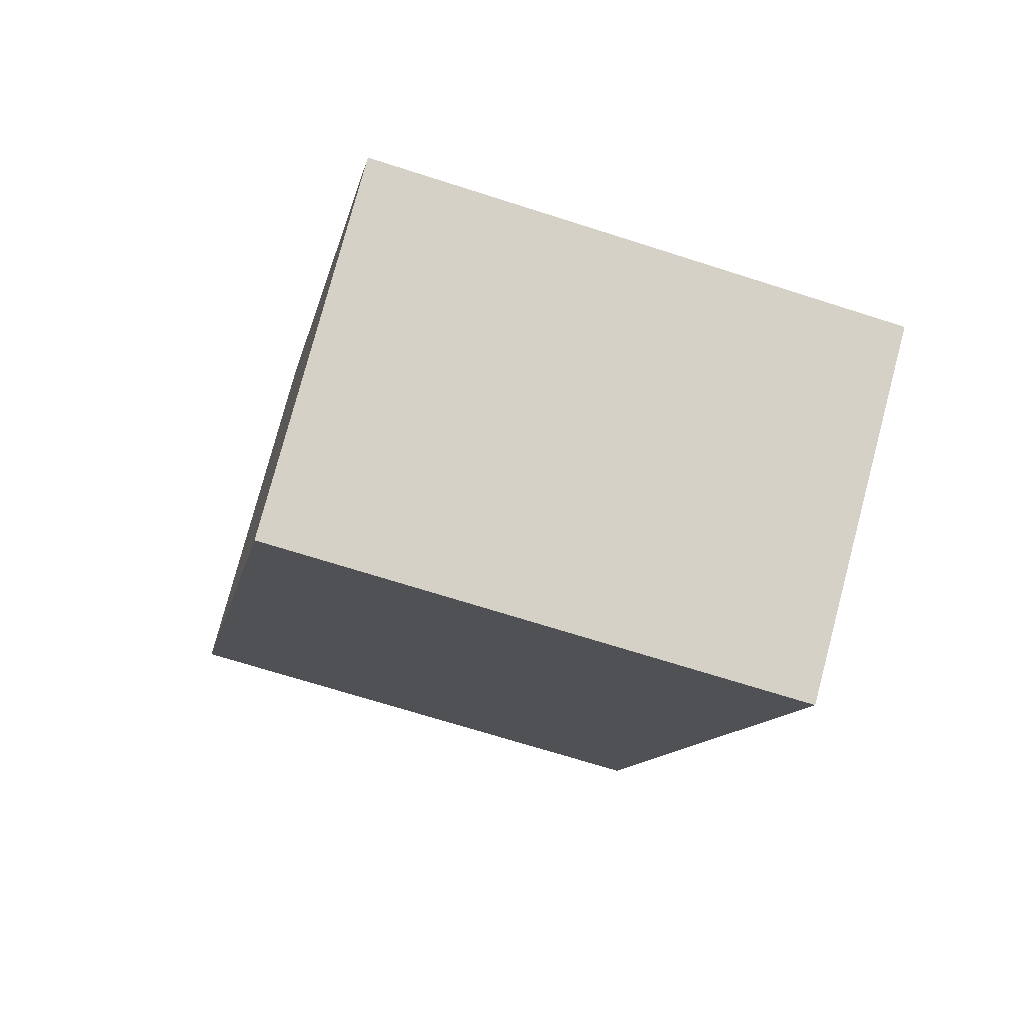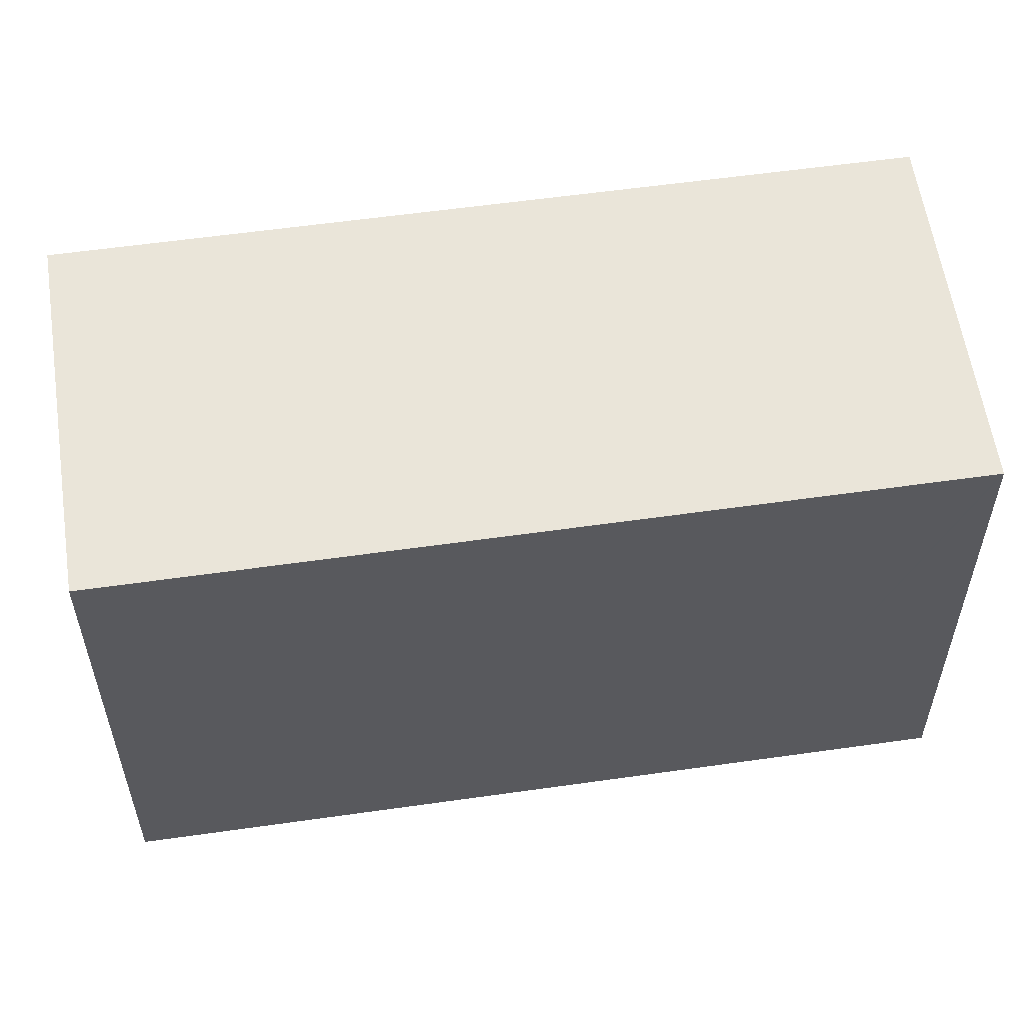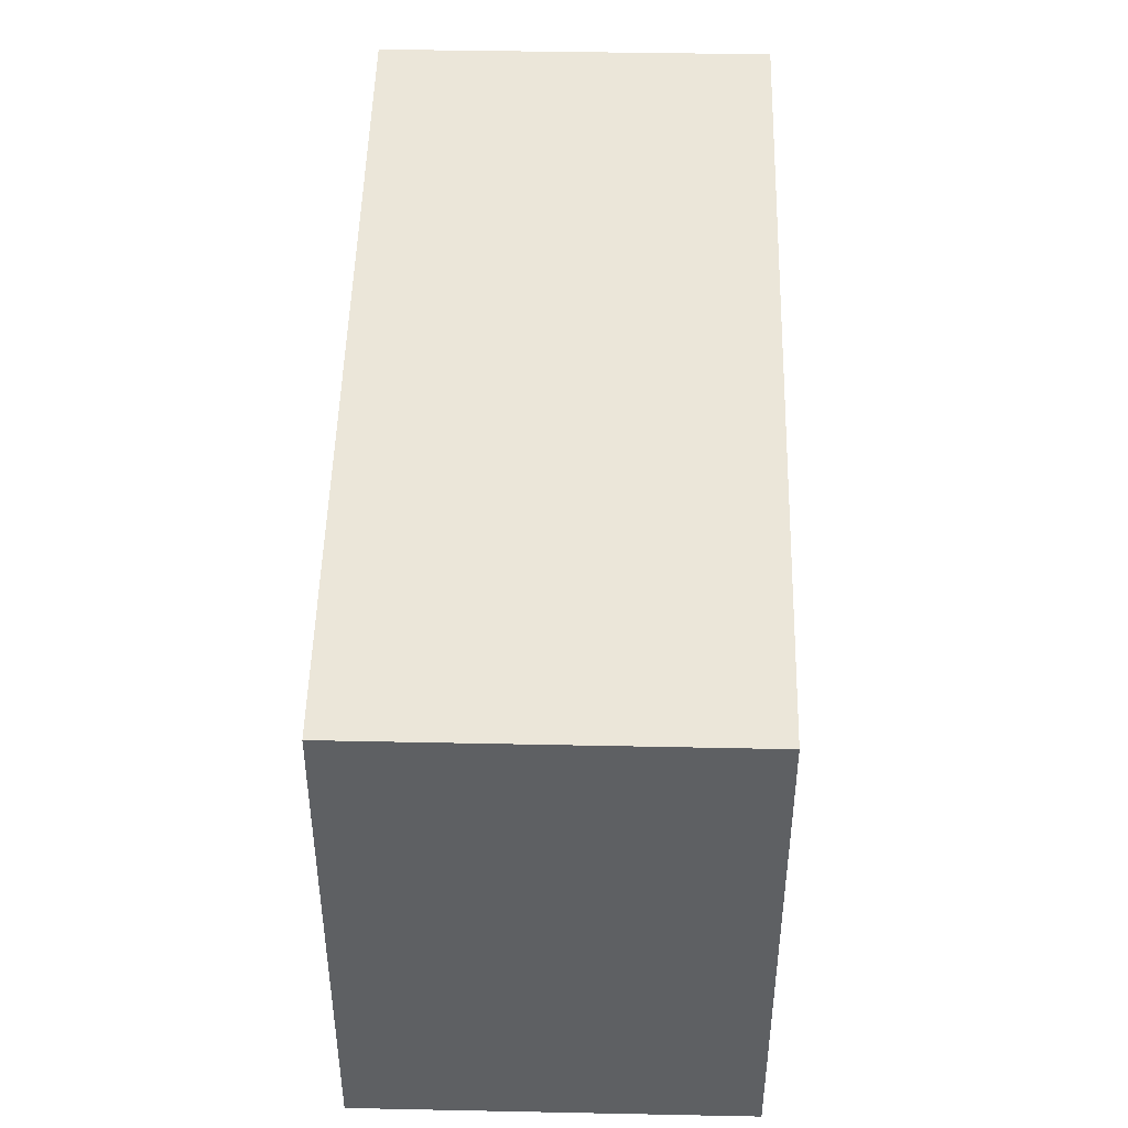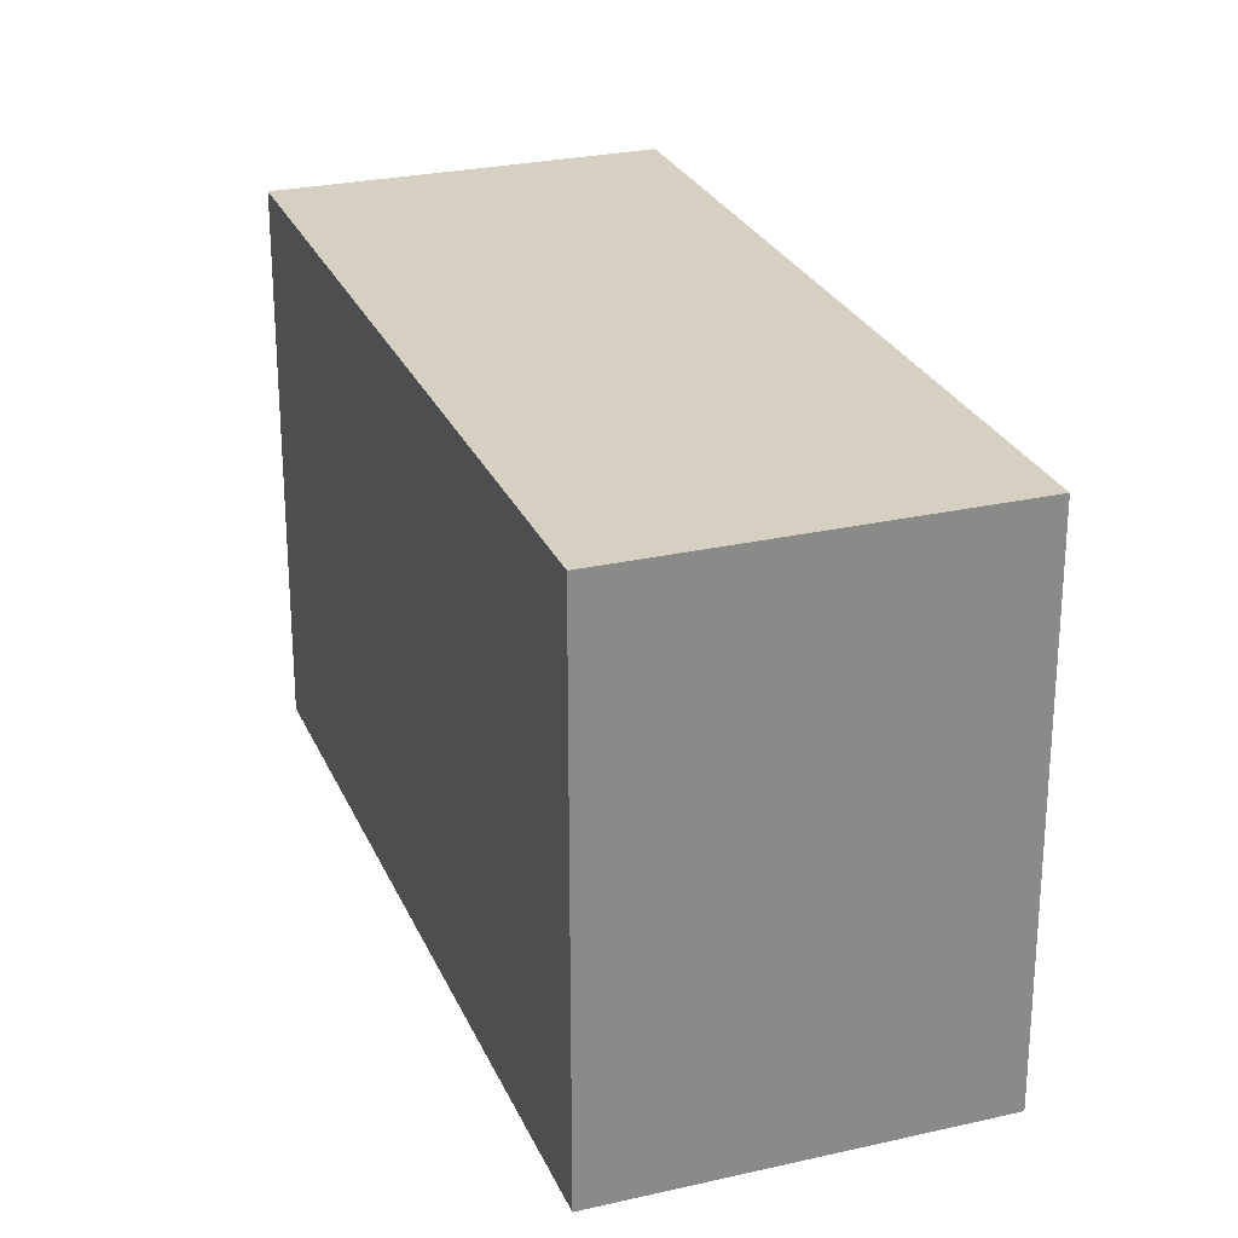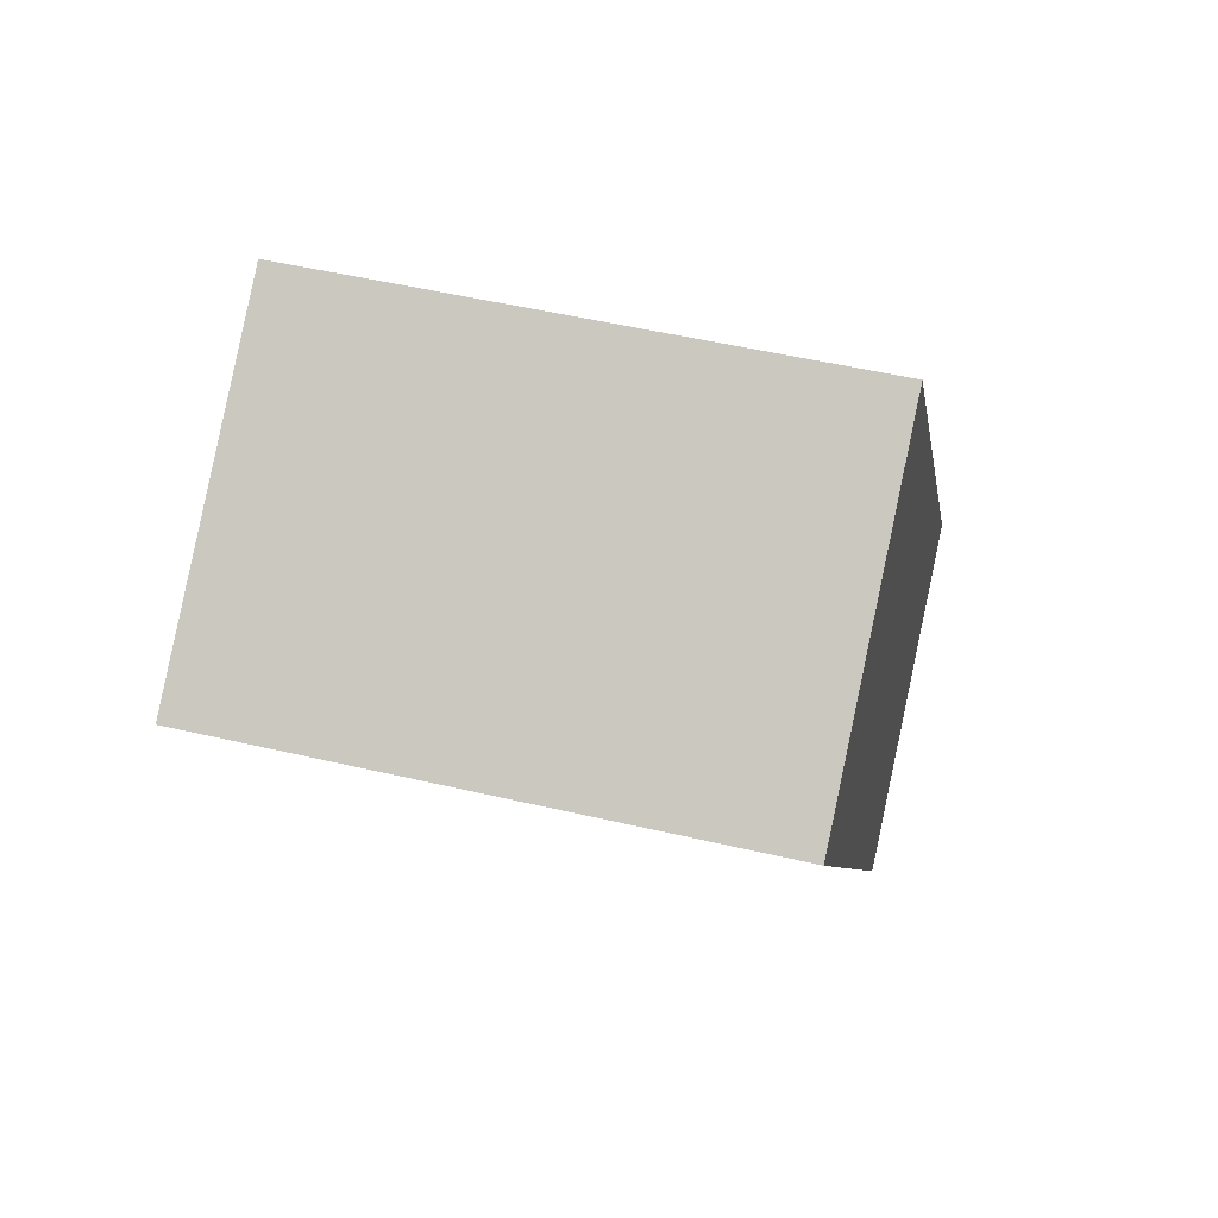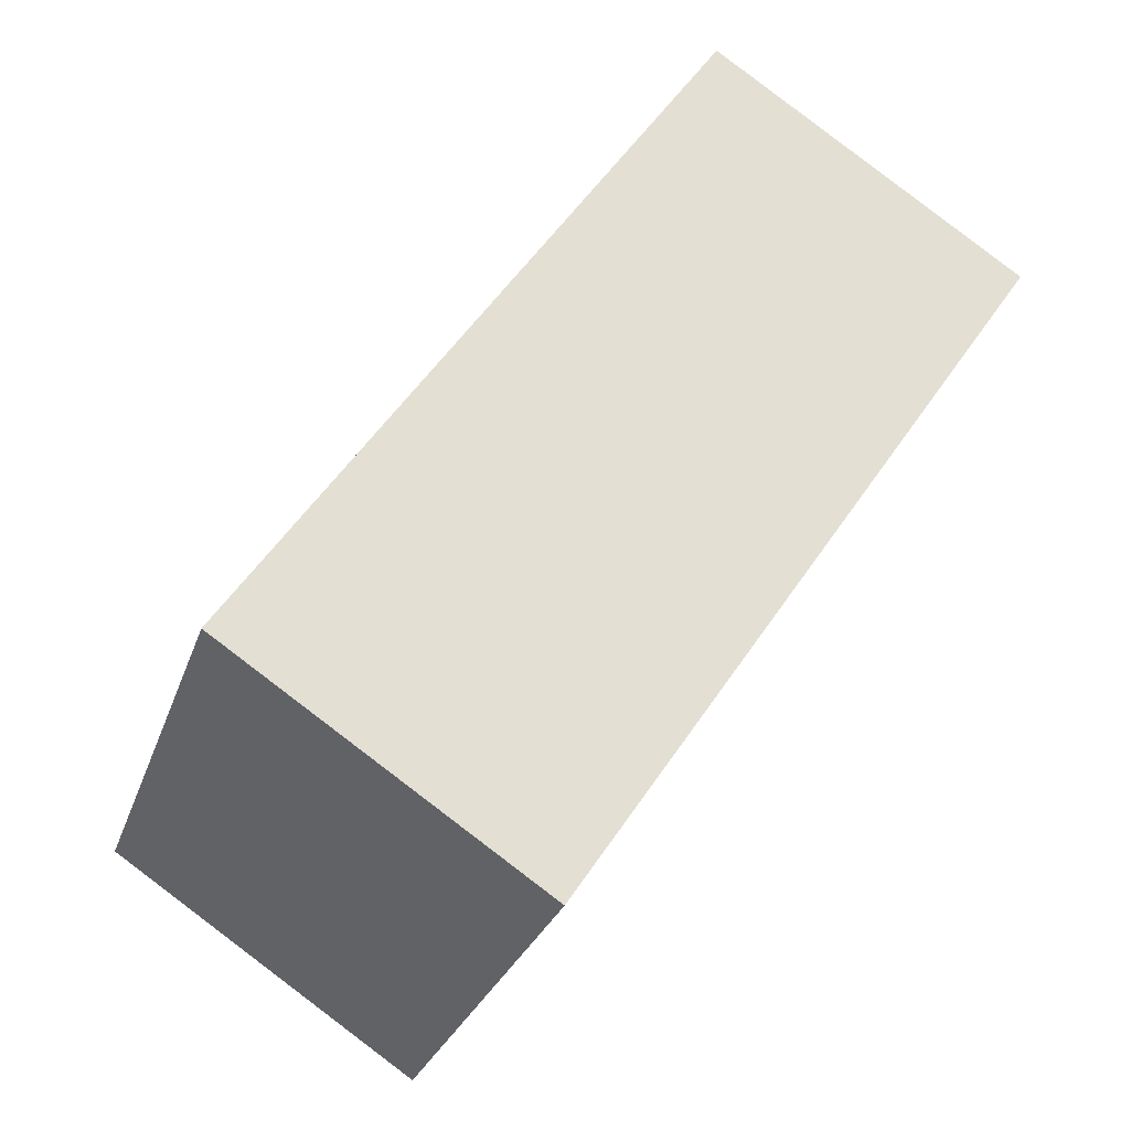
<metadata>
{"format":"obj","ext":"obj","renderer":"f3d","projection":"perspective","resolution":1024,"background":"white","views":[{"elev":-68.0,"azim":-107.9,"up":"+Z"},{"elev":58.2,"azim":115.4,"up":"+Y"},{"elev":48.0,"azim":-144.9,"up":"+Y"},{"elev":26.5,"azim":14.1,"up":"+Y"},{"elev":51.3,"azim":104.3,"up":"+Z"},{"elev":-27.3,"azim":-16.5,"up":"+Z"}]}
</metadata>
<code>
v  0 21.58 1.321e-15
v  12.67 21.58 -8.367
v  12.62 21.58 -8.438
v  17.31 21.58 -1.443
v  17.44 21.58 -1.248
v  31.66 21.58 20.01
v  0.547 21.58 0.82
v  8.595 21.58 12.89
v  19.02 21.58 28.52
v  19.02 -1.746e-15 28.52
v  31.66 -1.225e-15 20.01
v  17.44 7.642e-17 -1.248
v  12.62 5.167e-16 -8.438
v  17.31 8.836e-17 -1.443
v  12.67 5.123e-16 -8.367
v  0 0 0
v  0.547 -5.021e-17 0.82
v  8.595 -7.893e-16 12.89
g defaultobject
f 1 2 3
f 2 1 4
f 4 1 5
f 5 1 6
f 6 1 7
f 6 7 8
f 6 8 9
f 10 6 9
f 6 10 11
f 11 5 6
f 5 11 12
f 5 12 4
f 4 12 2
f 2 12 3
f 3 12 13
f 13 12 14
f 13 14 15
f 13 1 3
f 1 13 16
f 16 7 1
f 7 16 8
f 8 16 9
f 9 16 17
f 9 17 18
f 9 18 10
f 13 17 16
f 17 13 15
f 17 15 14
f 17 14 18
f 18 14 12
f 18 12 11
f 18 11 10

</code>
